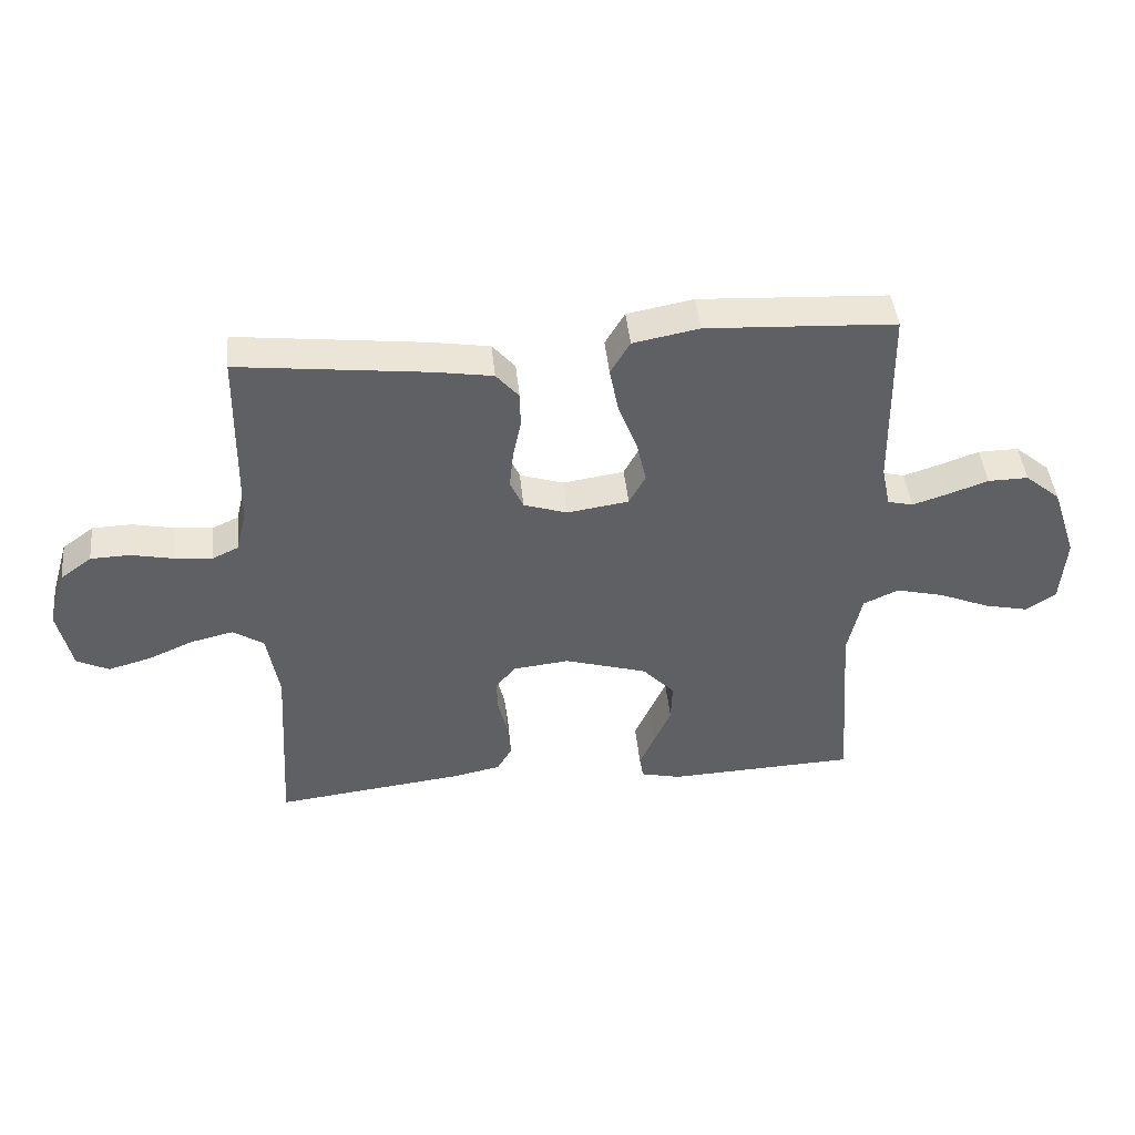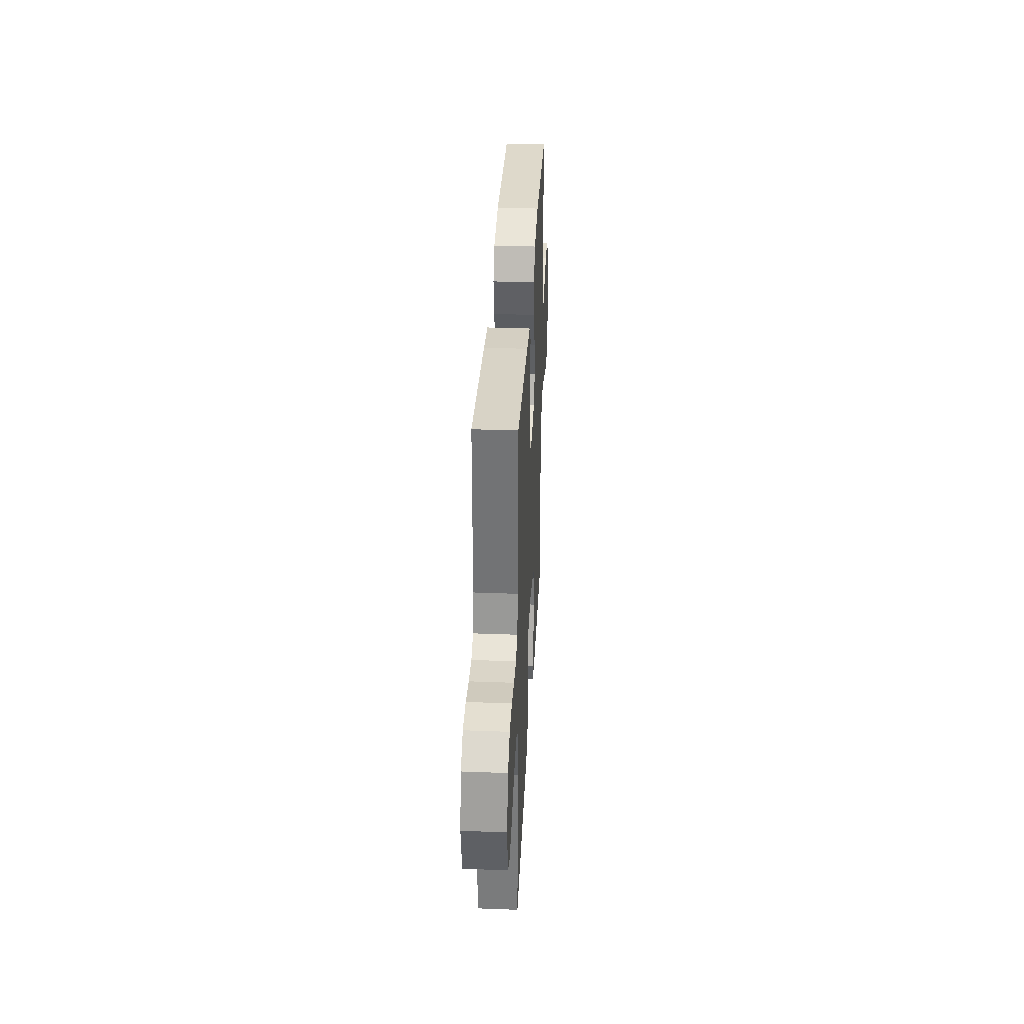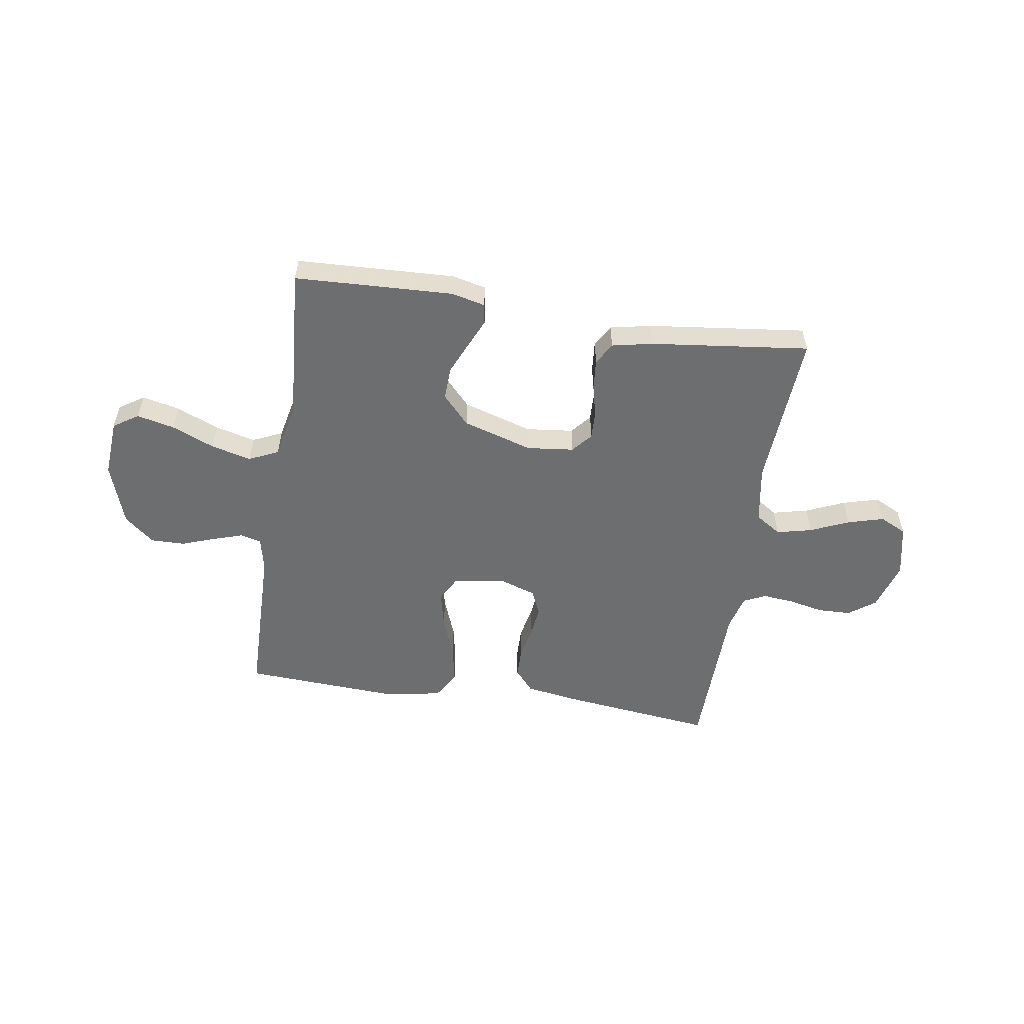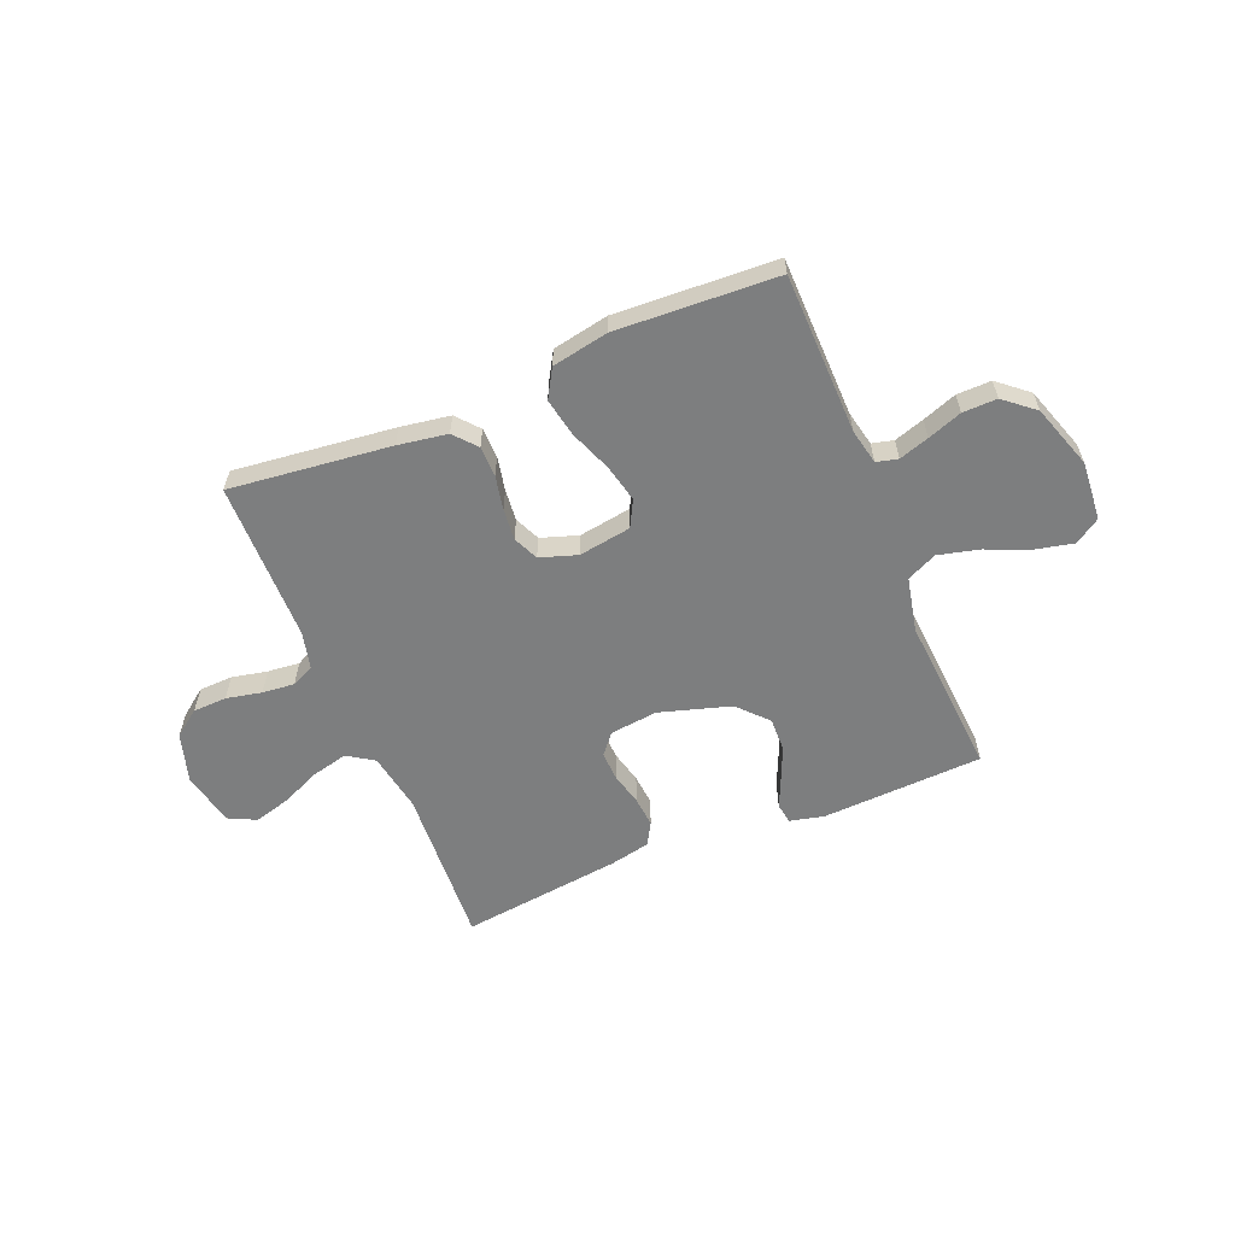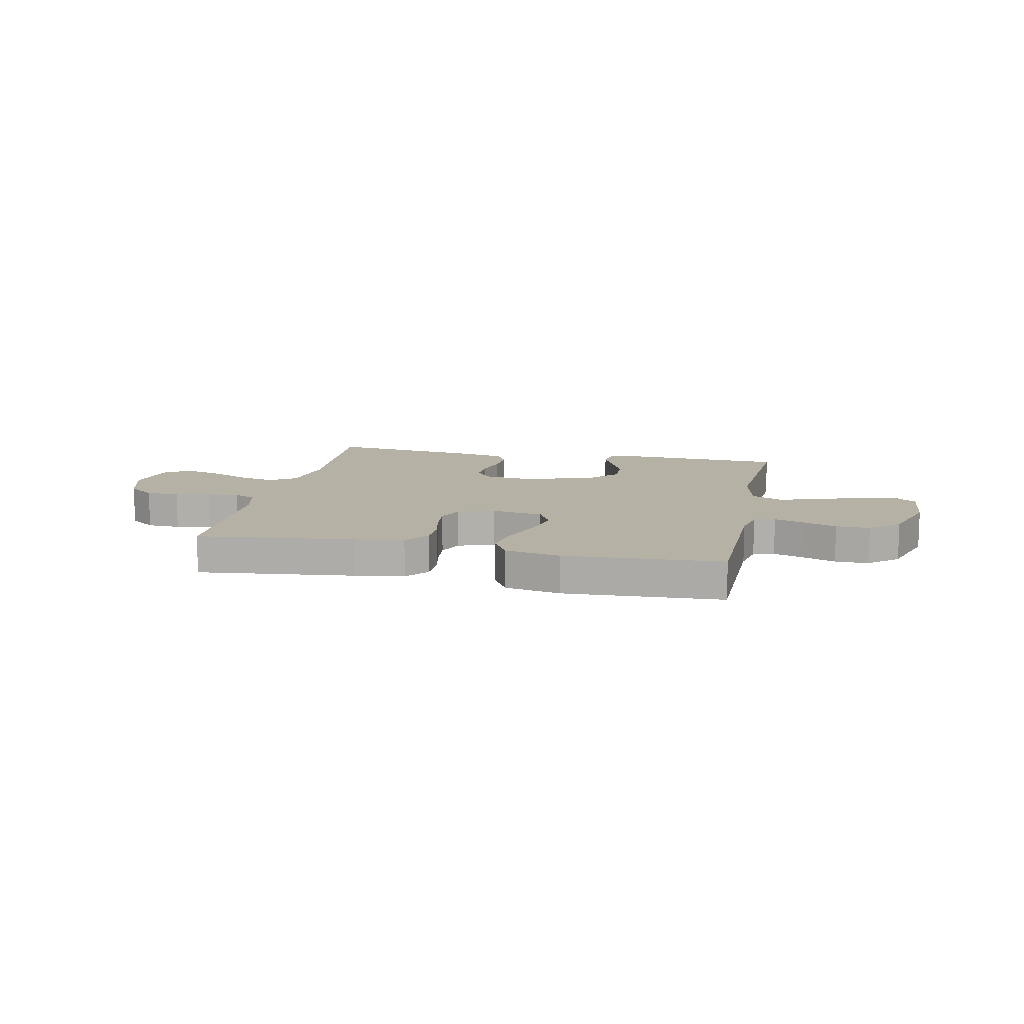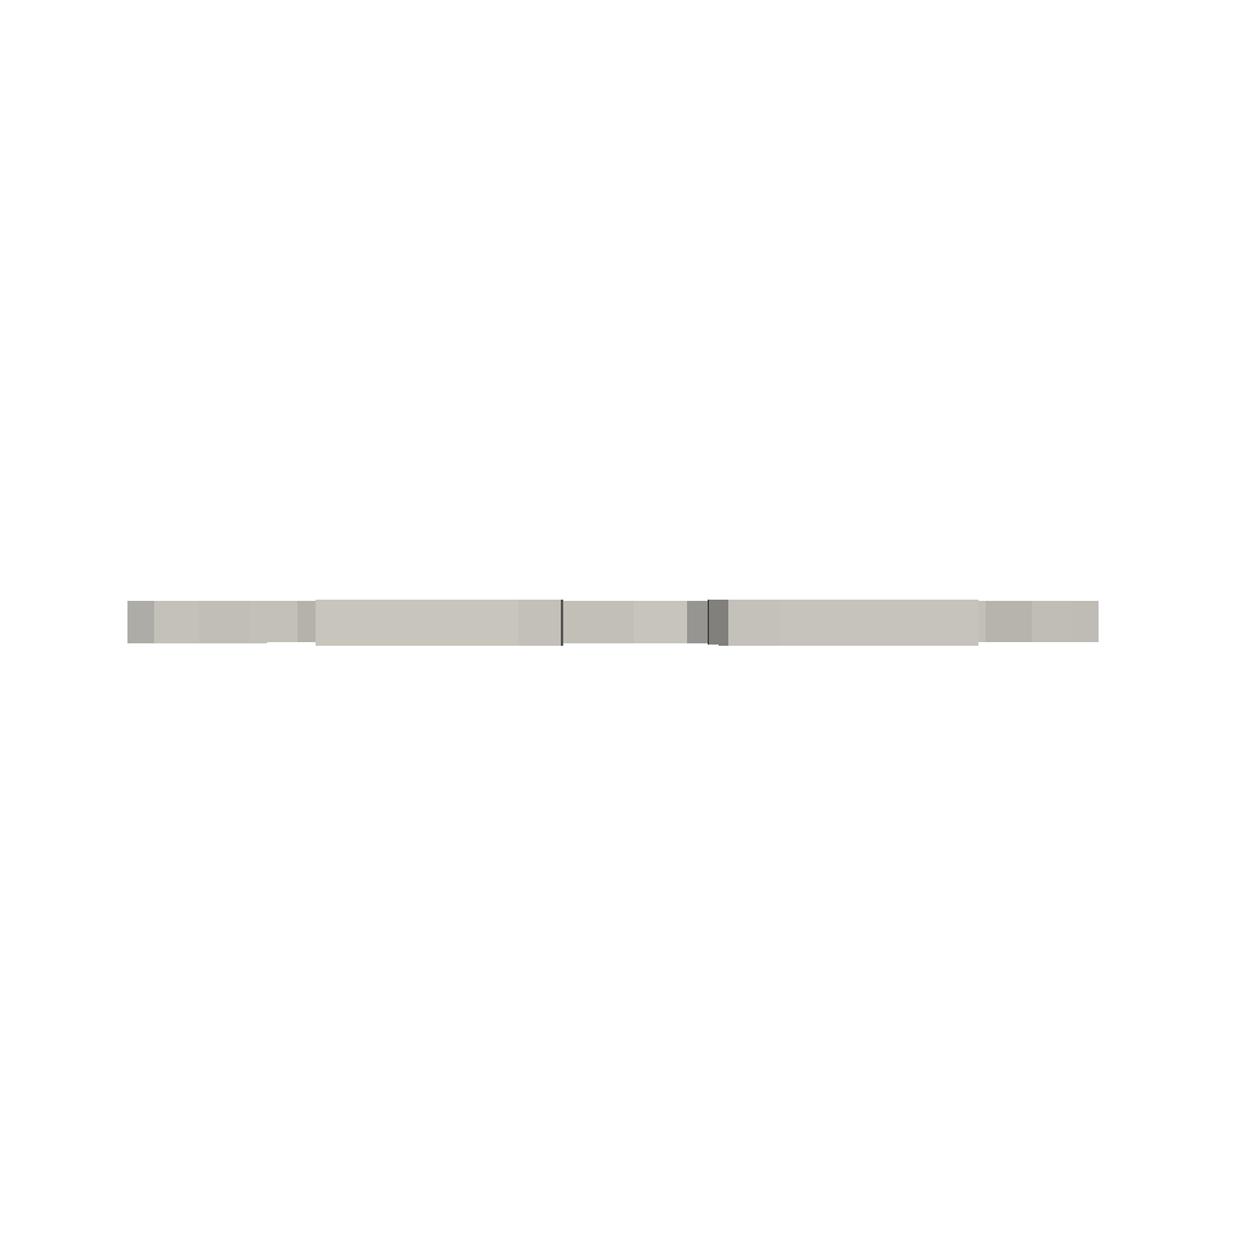
<metadata>
{"format":"obj","ext":"obj","renderer":"f3d","projection":"perspective","resolution":1024,"background":"white","views":[{"elev":44.8,"azim":-5.7,"up":"+Z"},{"elev":34.8,"azim":-87.1,"up":"+Z"},{"elev":-54.3,"azim":171.1,"up":"+Y"},{"elev":-59.3,"azim":22.5,"up":"+Y"},{"elev":12.0,"azim":11.8,"up":"+Y"},{"elev":0.2,"azim":175.4,"up":"+Y"}]}
</metadata>
<code>
v -0.5 0.07 -0.5
v -0.482 0.07 -0.2
v -0.501 0.07 -0.09
v -0.55 0.07 -0.058
v -0.617 0.07 -0.074
v -0.69 0.07 -0.106
v -0.758 0.07 -0.125
v -0.809 0.07 -0.1
v -0.831 0.07 0
v -0.803 0.07 0.093
v -0.753 0.07 0.13
v -0.69 0.07 0.132
v -0.624 0.07 0.118
v -0.564 0.07 0.112
v -0.522 0.07 0.132
v -0.505 0.07 0.2
v -0.5 0.07 0.5
v -0.2 0.07 0.465
v -0.108 0.07 0.45
v -0.072 0.07 0.408
v -0.071 0.07 0.351
v -0.084 0.07 0.288
v -0.09 0.07 0.229
v -0.069 0.07 0.182
v 0 0.07 0.159
v 0.098 0.07 0.174
v 0.124 0.07 0.223
v 0.108 0.07 0.293
v 0.078 0.07 0.371
v 0.064 0.07 0.443
v 0.095 0.07 0.496
v 0.2 0.07 0.516
v 0.5 0.07 0.5
v 0.505 0.07 0.2
v 0.519 0.07 0.134
v 0.559 0.07 0.124
v 0.615 0.07 0.142
v 0.679 0.07 0.165
v 0.743 0.07 0.166
v 0.799 0.07 0.119
v 0.839 0.07 0
v 0.831 0.07 -0.11
v 0.784 0.07 -0.141
v 0.713 0.07 -0.125
v 0.632 0.07 -0.091
v 0.556 0.07 -0.072
v 0.5 0.07 -0.098
v 0.478 0.07 -0.2
v 0.5 0.07 -0.5
v 0.2 0.07 -0.513
v 0.136 0.07 -0.498
v 0.13 0.07 -0.46
v 0.154 0.07 -0.406
v 0.181 0.07 -0.344
v 0.183 0.07 -0.281
v 0.132 0.07 -0.226
v 0 0.07 -0.186
v -0.089 0.07 -0.196
v -0.121 0.07 -0.234
v -0.119 0.07 -0.288
v -0.104 0.07 -0.349
v -0.099 0.07 -0.406
v -0.123 0.07 -0.448
v -0.2 0.07 -0.464
v -0.5 0 -0.5
v -0.482 0 -0.2
v -0.501 0 -0.09
v -0.55 0 -0.058
v -0.617 0 -0.074
v -0.69 0 -0.106
v -0.758 0 -0.125
v -0.809 0 -0.1
v -0.831 0 0
v -0.803 0 0.093
v -0.753 0 0.13
v -0.69 0 0.132
v -0.624 0 0.118
v -0.564 0 0.112
v -0.522 0 0.132
v -0.505 0 0.2
v -0.5 0 0.5
v -0.2 0 0.465
v -0.108 0 0.45
v -0.072 0 0.408
v -0.071 0 0.351
v -0.084 0 0.288
v -0.09 0 0.229
v -0.069 0 0.182
v 0 0 0.159
v 0.098 0 0.174
v 0.124 0 0.223
v 0.108 0 0.293
v 0.078 0 0.371
v 0.064 0 0.443
v 0.095 0 0.496
v 0.2 0 0.516
v 0.5 0 0.5
v 0.505 0 0.2
v 0.519 0 0.134
v 0.559 0 0.124
v 0.615 0 0.142
v 0.679 0 0.165
v 0.743 0 0.166
v 0.799 0 0.119
v 0.839 0 0
v 0.831 0 -0.11
v 0.784 0 -0.141
v 0.713 0 -0.125
v 0.632 0 -0.091
v 0.556 0 -0.072
v 0.5 0 -0.098
v 0.478 0 -0.2
v 0.5 0 -0.5
v 0.2 0 -0.513
v 0.136 0 -0.498
v 0.13 0 -0.46
v 0.154 0 -0.406
v 0.181 0 -0.344
v 0.183 0 -0.281
v 0.132 0 -0.226
v 0 0 -0.186
v -0.089 0 -0.196
v -0.121 0 -0.234
v -0.119 0 -0.288
v -0.104 0 -0.349
v -0.099 0 -0.406
v -0.123 0 -0.448
v -0.2 0 -0.464
f 63 64 1 2
f 60 61 62 63
f 59 60 63 2
f 58 59 2 3
f 57 58 3 4
f 50 51 52 53
f 48 49 50 53
f 47 48 53 54
f 42 43 44 45
f 42 45 46
f 41 42 46
f 40 41 46
f 37 38 39 40
f 36 37 40 46
f 35 36 46 47
f 31 32 33 34
f 28 29 30 31
f 27 28 31 34
f 26 27 34 35
f 19 20 21 22
f 19 22 23
f 16 17 18 19
f 15 16 19 23
f 14 15 23 24
f 10 11 12 13
f 10 13 14
f 9 10 14
f 5 6 7 8
f 4 5 8 9
f 35 47 54 55
f 25 26 35 55
f 25 55 56
f 24 25 56 57
f 4 9 14 24
f 4 24 57
f 66 65 128 127
f 127 126 125 124
f 66 127 124 123
f 67 66 123 122
f 68 67 122 121
f 117 116 115 114
f 117 114 113 112
f 118 117 112 111
f 109 108 107 106
f 110 109 106
f 110 106 105
f 110 105 104
f 104 103 102 101
f 110 104 101 100
f 111 110 100 99
f 98 97 96 95
f 95 94 93 92
f 98 95 92 91
f 99 98 91 90
f 86 85 84 83
f 87 86 83
f 83 82 81 80
f 87 83 80 79
f 88 87 79 78
f 77 76 75 74
f 78 77 74
f 78 74 73
f 72 71 70 69
f 73 72 69 68
f 119 118 111 99
f 119 99 90 89
f 120 119 89
f 121 120 89 88
f 88 78 73 68
f 121 88 68
f 1 65 66 2
f 2 66 67 3
f 3 67 68 4
f 4 68 69 5
f 5 69 70 6
f 6 70 71 7
f 7 71 72 8
f 8 72 73 9
f 9 73 74 10
f 10 74 75 11
f 11 75 76 12
f 12 76 77 13
f 13 77 78 14
f 14 78 79 15
f 15 79 80 16
f 16 80 81 17
f 17 81 82 18
f 18 82 83 19
f 19 83 84 20
f 20 84 85 21
f 21 85 86 22
f 22 86 87 23
f 23 87 88 24
f 24 88 89 25
f 25 89 90 26
f 26 90 91 27
f 27 91 92 28
f 28 92 93 29
f 29 93 94 30
f 30 94 95 31
f 31 95 96 32
f 32 96 97 33
f 33 97 98 34
f 34 98 99 35
f 35 99 100 36
f 36 100 101 37
f 37 101 102 38
f 38 102 103 39
f 39 103 104 40
f 40 104 105 41
f 41 105 106 42
f 42 106 107 43
f 43 107 108 44
f 44 108 109 45
f 45 109 110 46
f 46 110 111 47
f 47 111 112 48
f 48 112 113 49
f 49 113 114 50
f 50 114 115 51
f 51 115 116 52
f 52 116 117 53
f 53 117 118 54
f 54 118 119 55
f 55 119 120 56
f 56 120 121 57
f 57 121 122 58
f 58 122 123 59
f 59 123 124 60
f 60 124 125 61
f 61 125 126 62
f 62 126 127 63
f 63 127 128 64
f 64 128 65 1

</code>
